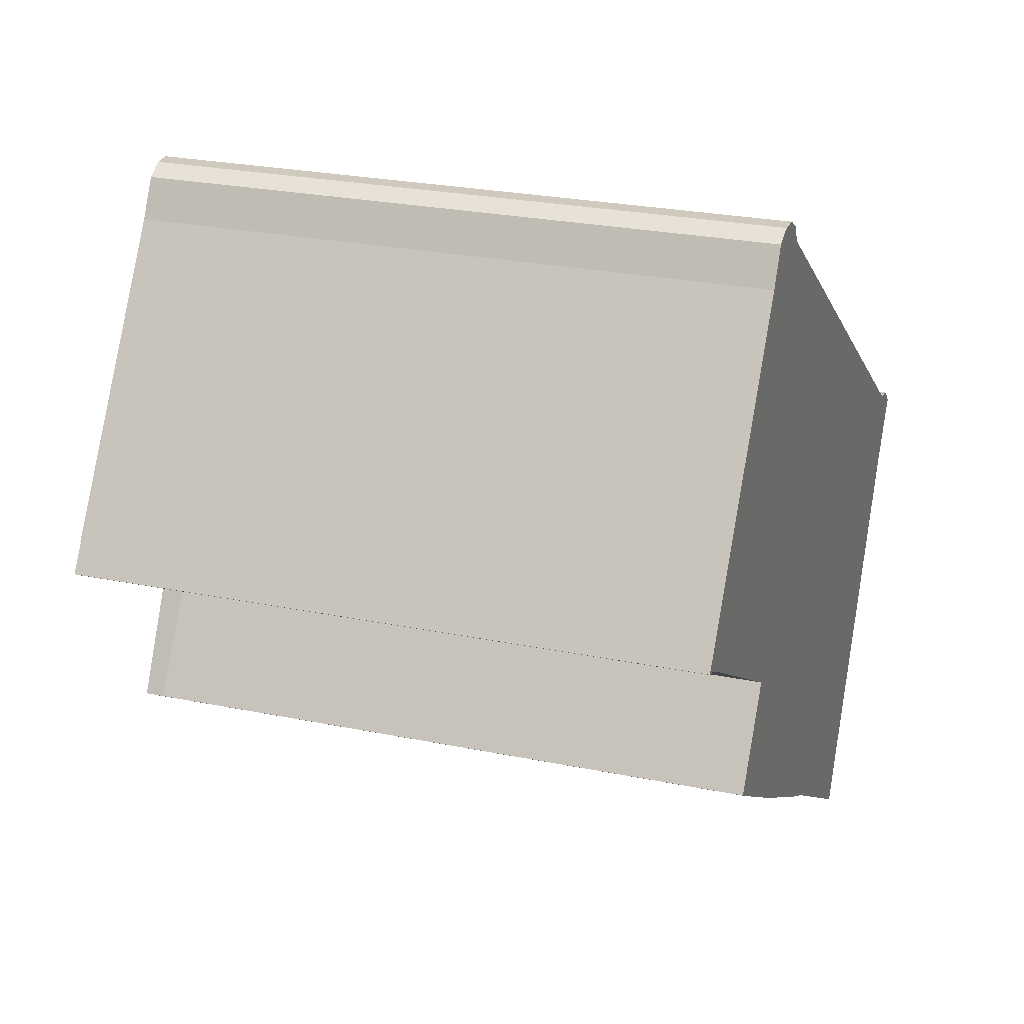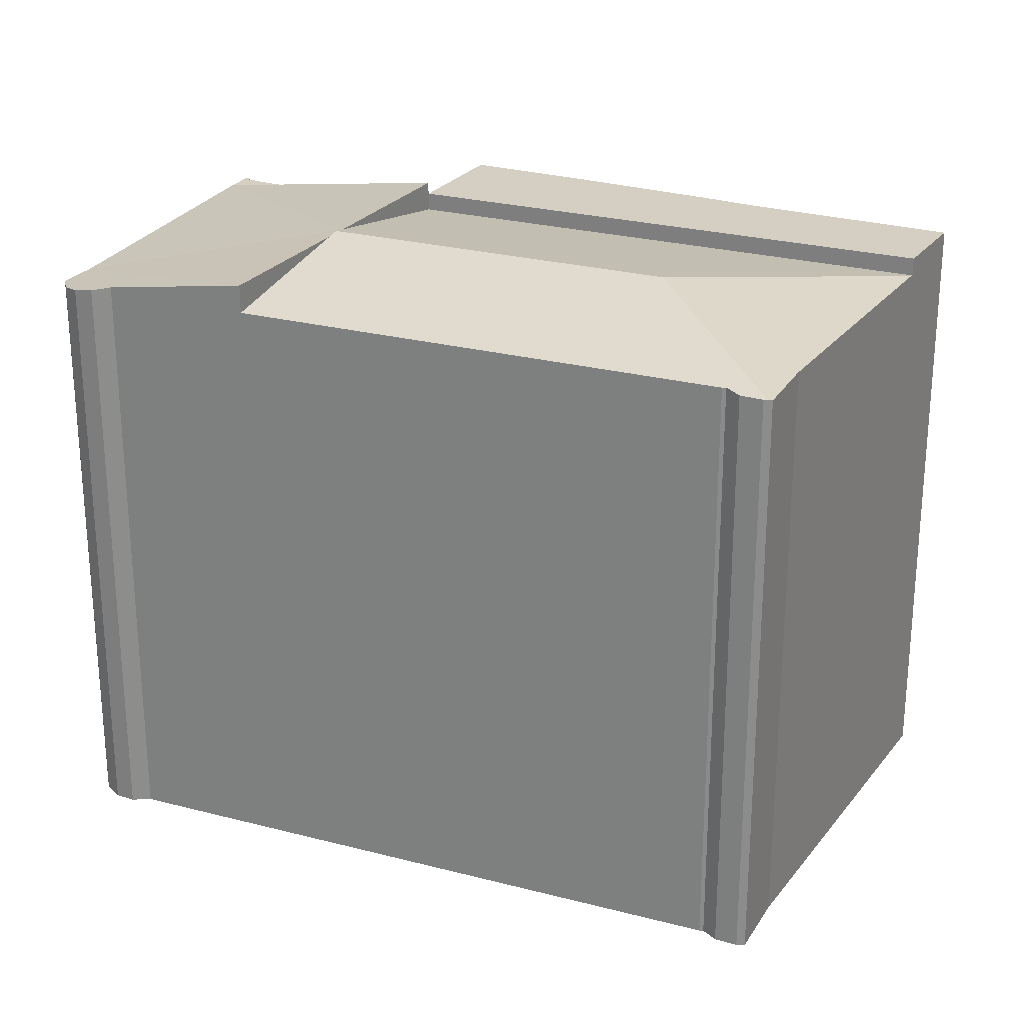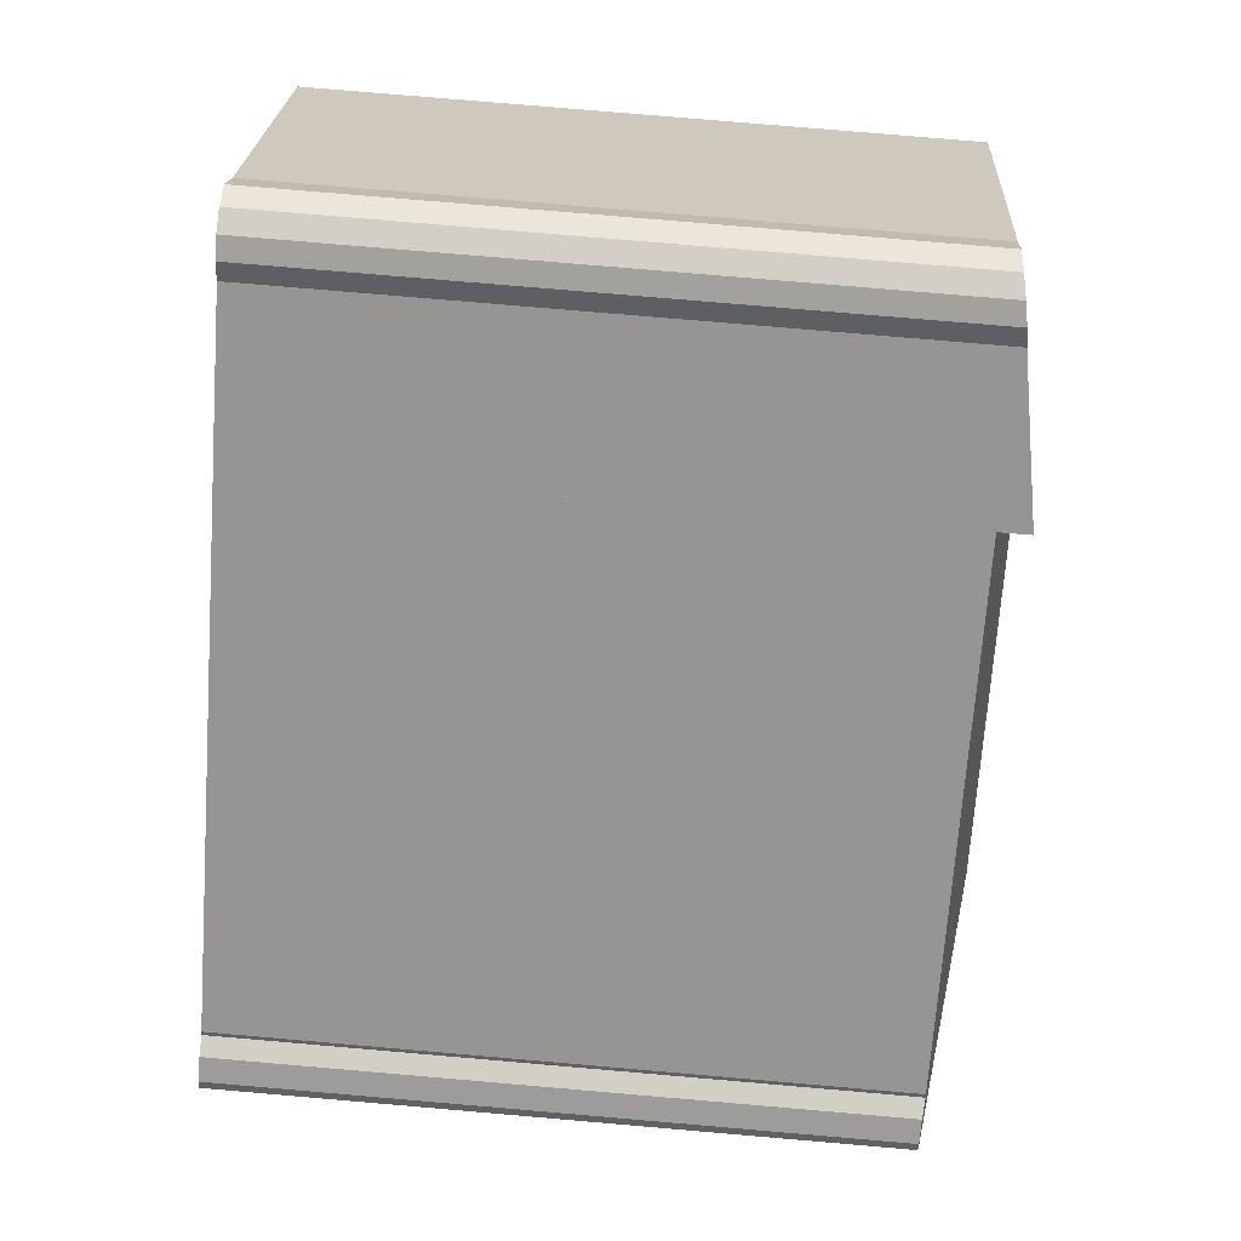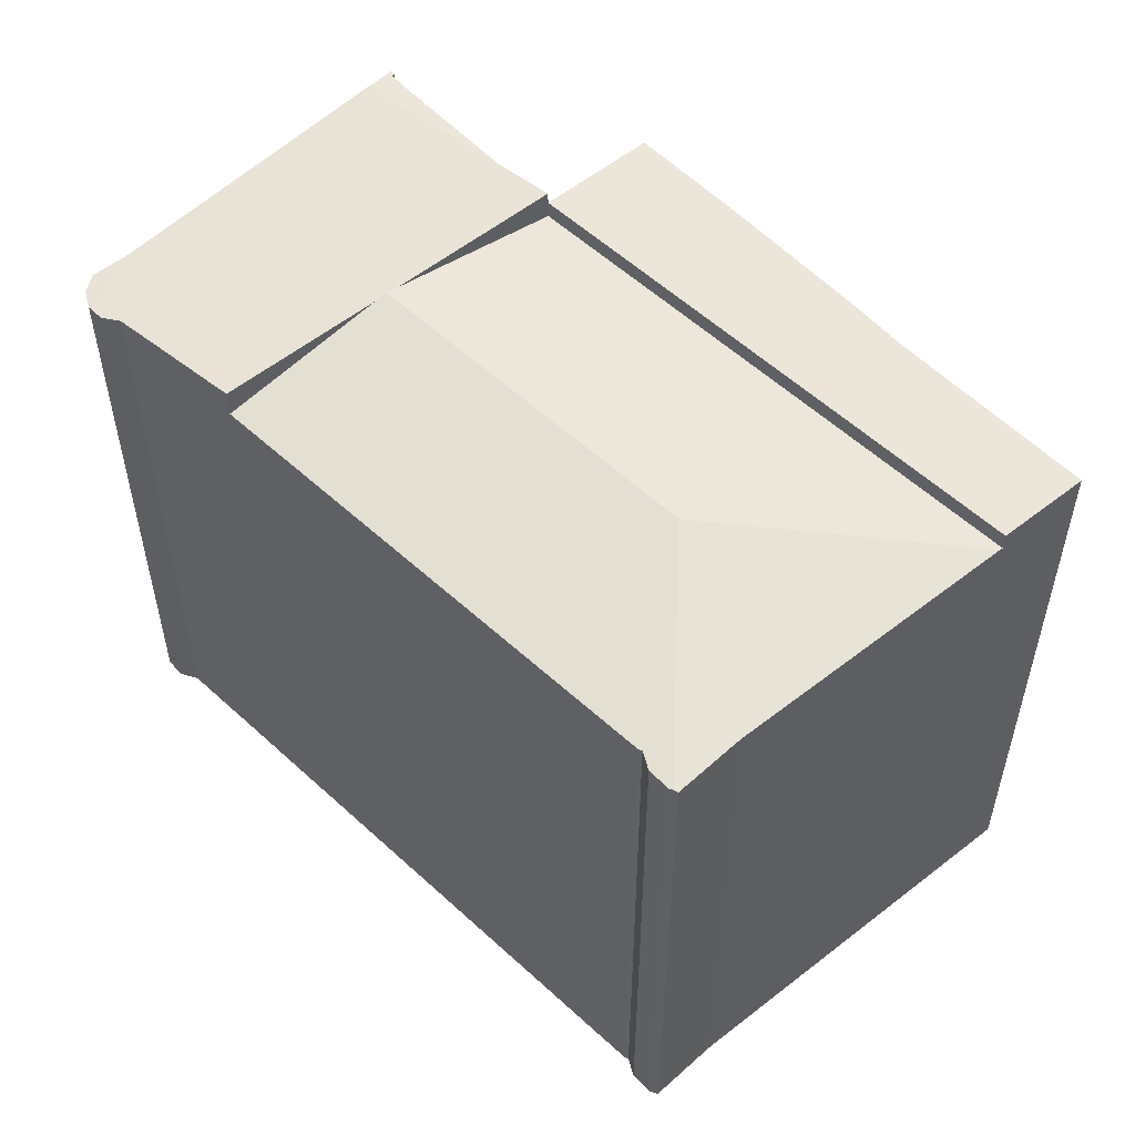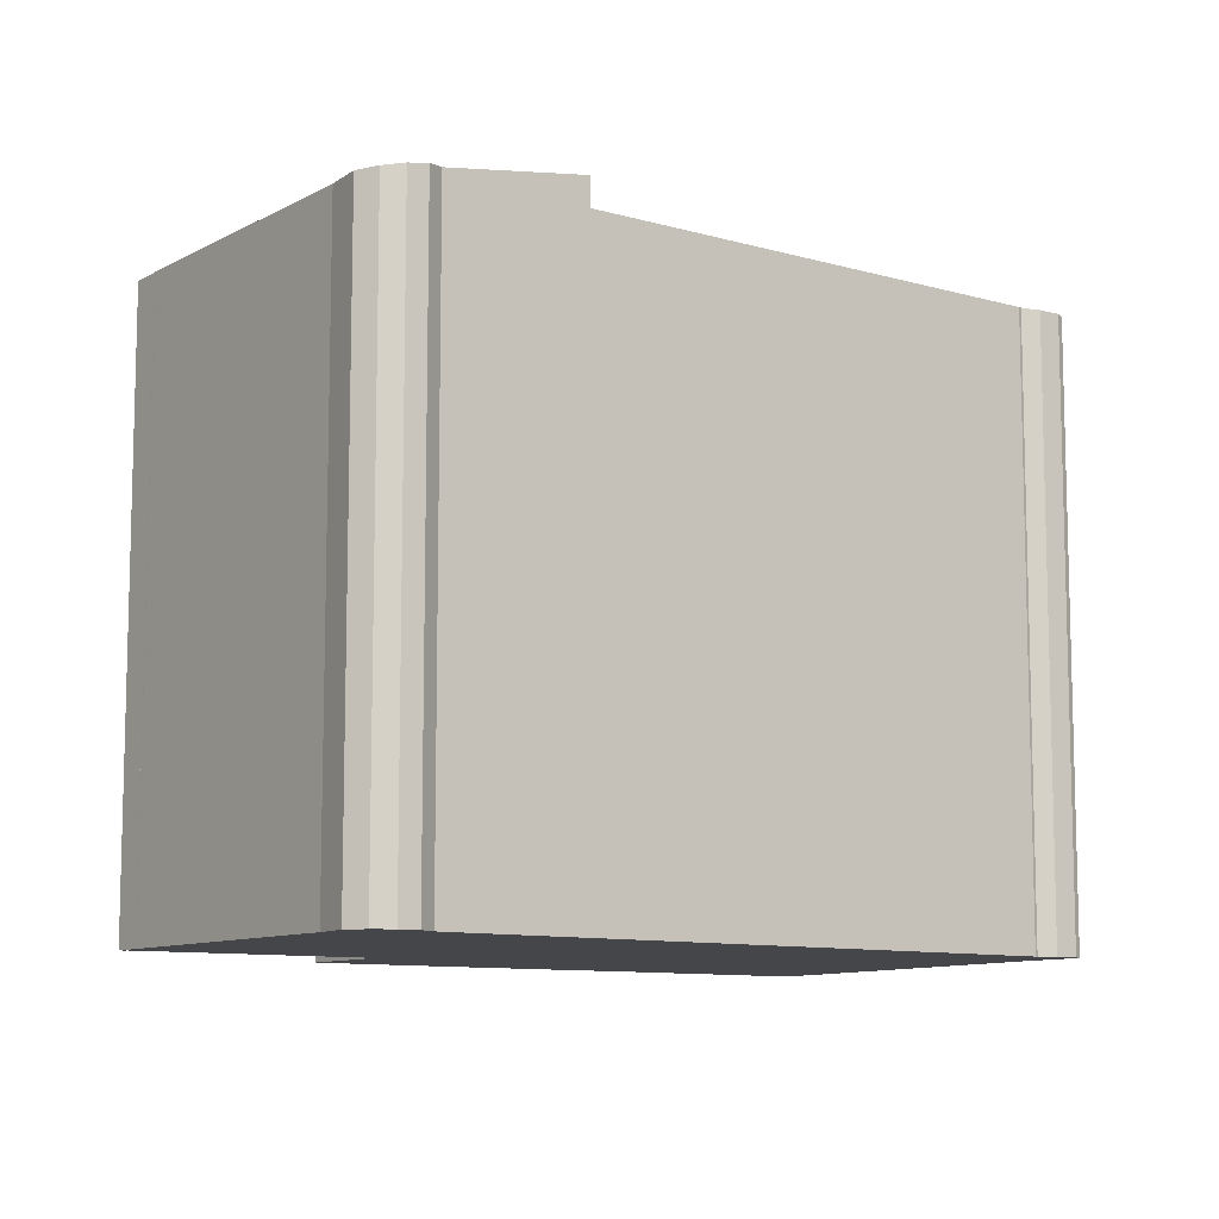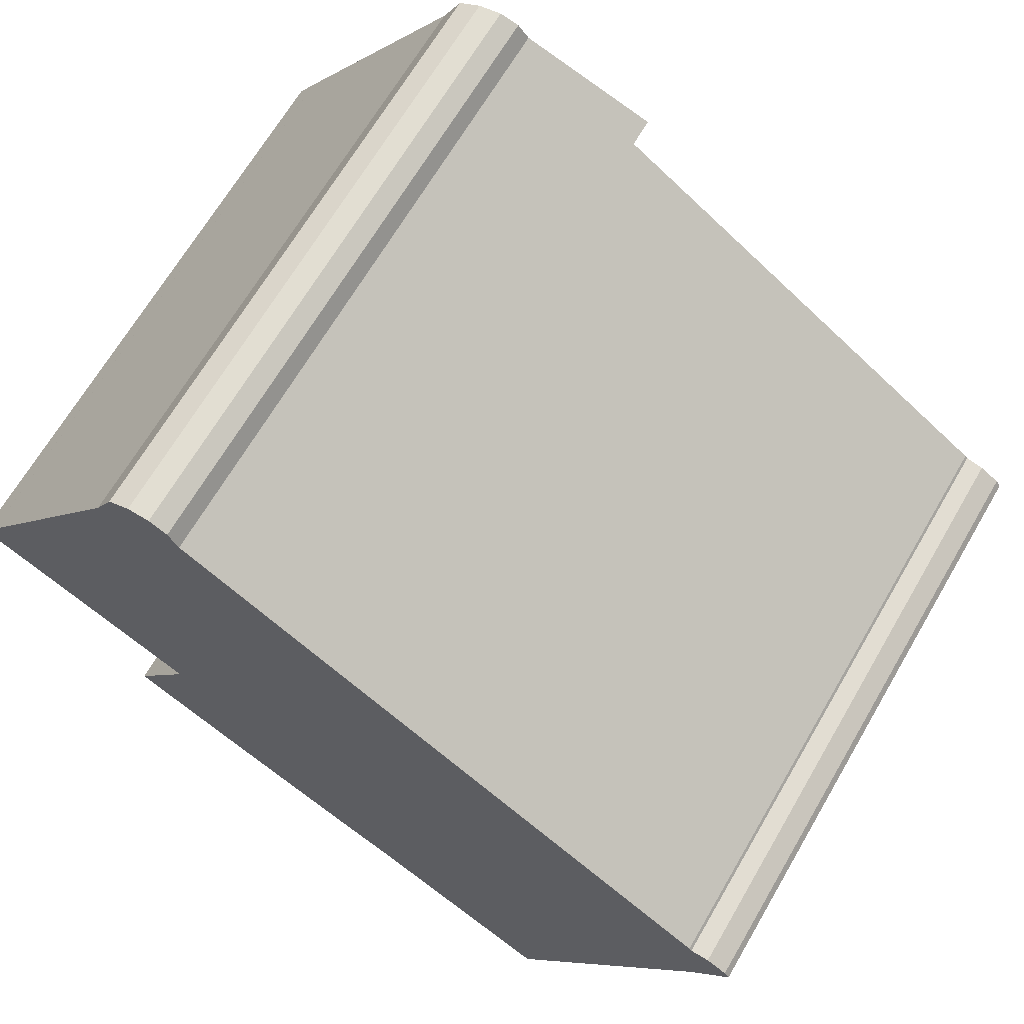
<metadata>
{"format":"obj","ext":"obj","renderer":"f3d","projection":"perspective","resolution":1024,"background":"white","views":[{"elev":25.7,"azim":-71.8,"up":"+Z"},{"elev":25.8,"azim":56.9,"up":"+Y"},{"elev":77.9,"azim":94.9,"up":"+Z"},{"elev":55.3,"azim":78.4,"up":"+Y"},{"elev":-9.8,"azim":-2.6,"up":"+Y"},{"elev":66.9,"azim":30.2,"up":"+Z"}]}
</metadata>
<code>
v  22.19 22.99 -5.392
v  30.83 21.83 -3.147
v  30.91 21.84 -3.27
v  30.11 21.83 -2.709
v  29.46 21.89 -2.663
v  29.37 21.88 -2.549
v  14.44 21.87 7.646
v  11.56 22.91 2.352
v  11.34 22.99 1.954
v  31 21.81 -3.406
v  29.62 21.84 -5.622
v  24.57 21.82 -15.15
v  8.037 21.8 -4.126
v  24.5 21.8 -15.28
v  11.13 22.91 1.555
v  29.46 1.631e-16 -2.663
v  30.11 1.659e-16 -2.709
v  30.83 1.927e-16 -3.147
v  31 2.086e-16 -3.406
v  30.91 2.002e-16 -3.27
v  29.37 1.561e-16 -2.549
v  14.44 -4.682e-16 7.646
v  29.62 3.442e-16 -5.622
v  24.5 9.354e-16 -15.28
v  24.57 9.279e-16 -15.15
v  8.037 2.526e-16 -4.126
v  11.13 -9.522e-17 1.555
v  11.56 -1.44e-16 2.352
v  11.34 -1.196e-16 1.954
v  0.609 21.67 0.904
v  0.18 21.67 -0.11
v  0 21.67 1.327e-15
v  0.243 21.67 -0.02
v  8.037 21.67 -4.126
v  1.012 21.67 -0.439
v  7.448 21.67 -4.263
v  7.822 21.67 -4.493
v  5.965 21.67 -7.936
v  5.689 21.67 -7.756
v  0.609 -5.535e-17 0.904
v  5.965 4.859e-16 -7.936
v  0.243 1.225e-18 -0.02
v  0.18 6.736e-18 -0.11
v  5.689 4.749e-16 -7.756
v  7.822 2.751e-16 -4.493
v  1.012 2.688e-17 -0.439
v  7.448 2.61e-16 -4.263
v  0 0 0
v  0.609 21.69 0.904
v  8.037 22.91 -4.126
v  0.657 21.69 0.975
v  0.664 21.69 0.986
v  6.822 21.71 10.13
v  11.34 22.91 1.954
v  14.44 22.91 7.646
v  10.01 22.07 10.67
v  8.241 21.75 11.71
v  7.487 21.69 11.41
v  8.344 21.77 11.7
v  9.014 21.86 11.66
v  9.653 21.98 11.3
v  10.01 -6.536e-16 10.67
v  9.653 -6.917e-16 11.3
v  9.014 -7.142e-16 11.66
v  8.241 -7.168e-16 11.71
v  7.487 -6.987e-16 11.41
v  8.344 -7.165e-16 11.7
v  0.657 -5.97e-17 0.975
v  0.664 -6.038e-17 0.986
v  6.822 -6.202e-16 10.13
v  22.82 22.46 -18.18
v  24.5 22.46 -15.28
v  22.93 22.46 -18.24
v  16.88 22.46 -14.45
v  8.037 22.46 -4.126
v  16.43 22.46 -14.17
v  14.53 22.46 -13.11
v  9.769 22.46 -10.29
v  6.027 22.46 -7.976
v  5.965 22.46 -7.936
v  22.93 1.117e-15 -18.24
v  22.82 1.113e-15 -18.18
v  16.43 8.674e-16 -14.17
v  16.88 8.847e-16 -14.45
v  14.53 8.029e-16 -13.11
v  9.769 6.303e-16 -10.29
v  6.027 4.884e-16 -7.976
g defaultobject
f 1 2 3
f 2 1 4
f 4 1 5
f 5 1 6
f 6 1 7
f 7 1 8
f 8 1 9
f 10 1 3
f 1 10 11
f 1 11 12
f 13 12 14
f 12 13 1
f 1 13 15
f 1 15 9
f 16 4 5
f 4 16 17
f 17 2 4
f 2 17 18
f 2 10 3
f 10 2 18
f 10 18 19
f 19 18 20
f 7 21 6
f 21 7 22
f 6 16 5
f 16 6 21
f 10 23 11
f 23 10 19
f 23 12 11
f 12 23 14
f 14 23 24
f 24 23 25
f 24 13 14
f 13 24 26
f 26 15 13
f 15 26 9
f 9 26 8
f 8 26 7
f 7 26 27
f 7 27 22
f 22 27 28
f 28 27 29
f 20 23 19
f 23 20 18
f 23 18 17
f 23 17 25
f 25 17 16
f 25 16 21
f 25 21 22
f 25 22 24
f 24 22 27
f 24 27 26
f 27 22 28
f 27 28 29
f 30 31 32
f 31 30 33
f 33 30 34
f 33 34 35
f 35 34 36
f 36 34 37
f 37 38 39
f 38 37 34
f 40 34 30
f 34 40 26
f 26 38 34
f 38 26 41
f 42 31 33
f 31 42 43
f 41 39 38
f 39 41 44
f 45 36 37
f 36 45 35
f 35 45 46
f 46 45 47
f 46 33 35
f 33 46 42
f 43 32 31
f 32 43 48
f 44 37 39
f 37 44 45
f 48 30 32
f 30 48 40
f 40 45 26
f 45 40 47
f 47 40 46
f 46 40 42
f 42 40 43
f 43 40 48
f 45 41 26
f 41 45 44
f 49 15 50
f 15 49 51
f 15 51 52
f 15 52 53
f 15 53 54
f 54 53 8
f 8 53 55
f 55 53 56
f 57 53 58
f 53 57 59
f 53 59 60
f 53 60 56
f 56 60 61
f 61 62 56
f 62 61 63
f 56 22 55
f 22 56 62
f 60 63 61
f 63 60 64
f 58 65 57
f 65 58 66
f 59 64 60
f 64 59 57
f 64 57 65
f 64 65 67
f 22 8 55
f 8 22 54
f 54 22 15
f 15 22 50
f 50 22 27
f 50 27 26
f 27 22 28
f 27 28 29
f 26 49 50
f 49 26 40
f 49 68 51
f 68 49 40
f 68 52 51
f 52 68 69
f 52 70 53
f 70 52 69
f 70 58 53
f 58 70 66
f 27 40 26
f 40 27 68
f 68 27 69
f 69 27 70
f 70 27 29
f 70 29 28
f 70 28 22
f 70 22 62
f 70 62 66
f 66 62 63
f 66 63 65
f 65 63 67
f 67 63 64
f 71 72 73
f 72 71 74
f 72 74 75
f 75 74 76
f 75 76 77
f 75 77 78
f 75 78 79
f 75 79 80
f 26 72 75
f 72 26 24
f 24 73 72
f 73 24 81
f 81 71 73
f 71 81 82
f 82 74 71
f 74 82 76
f 76 82 83
f 83 82 84
f 83 77 76
f 77 83 85
f 85 78 77
f 78 85 86
f 86 79 78
f 79 86 87
f 87 80 79
f 80 87 41
f 41 75 80
f 75 41 26
f 26 81 24
f 81 26 82
f 82 26 84
f 84 26 83
f 83 26 85
f 85 26 86
f 86 26 87
f 87 26 41

</code>
